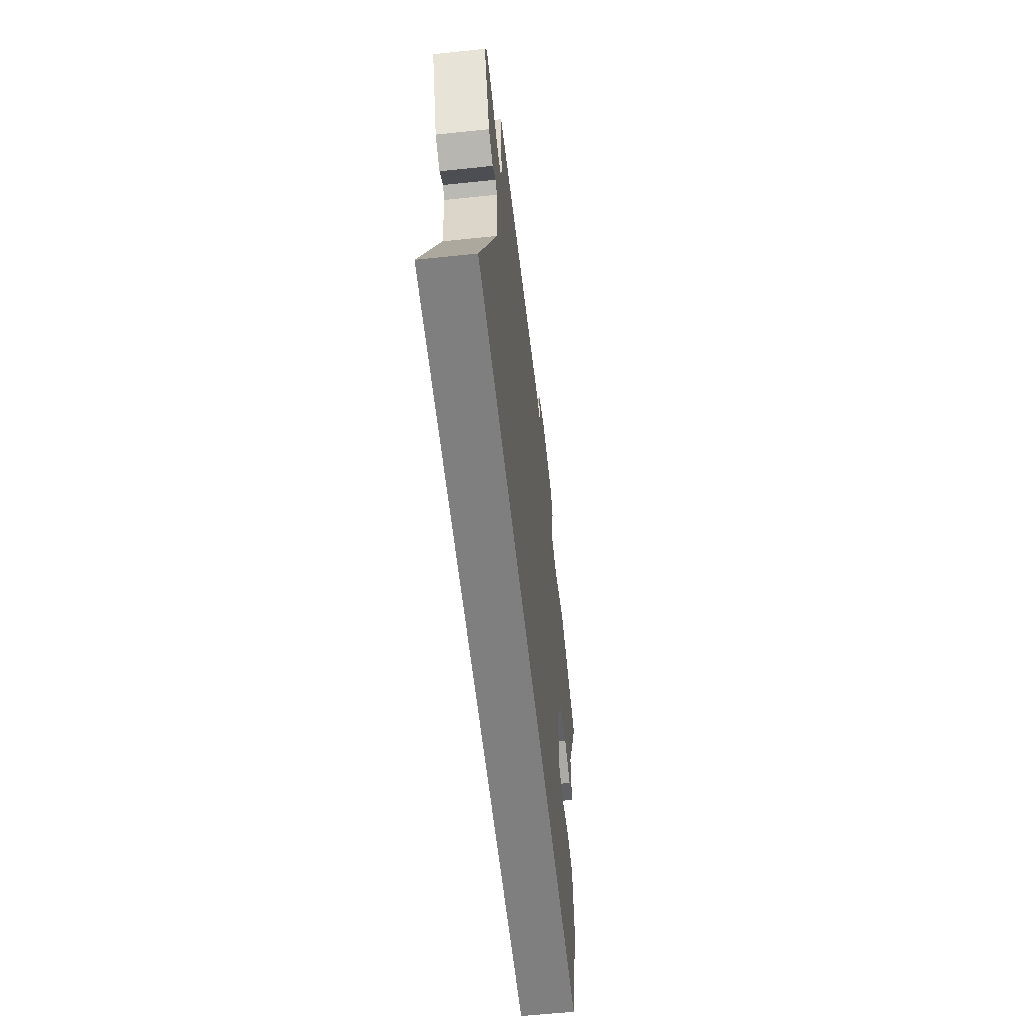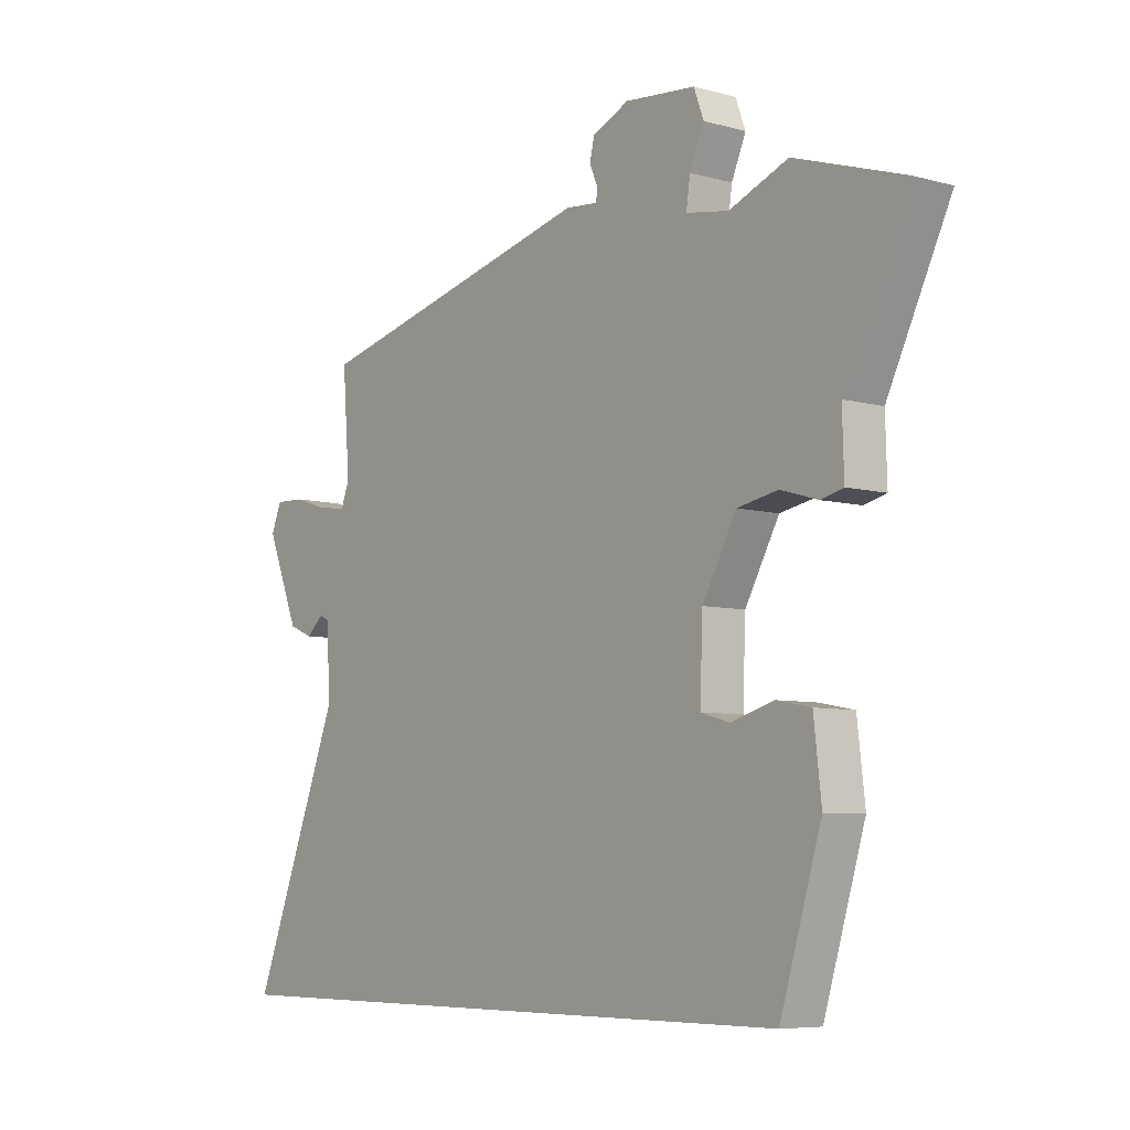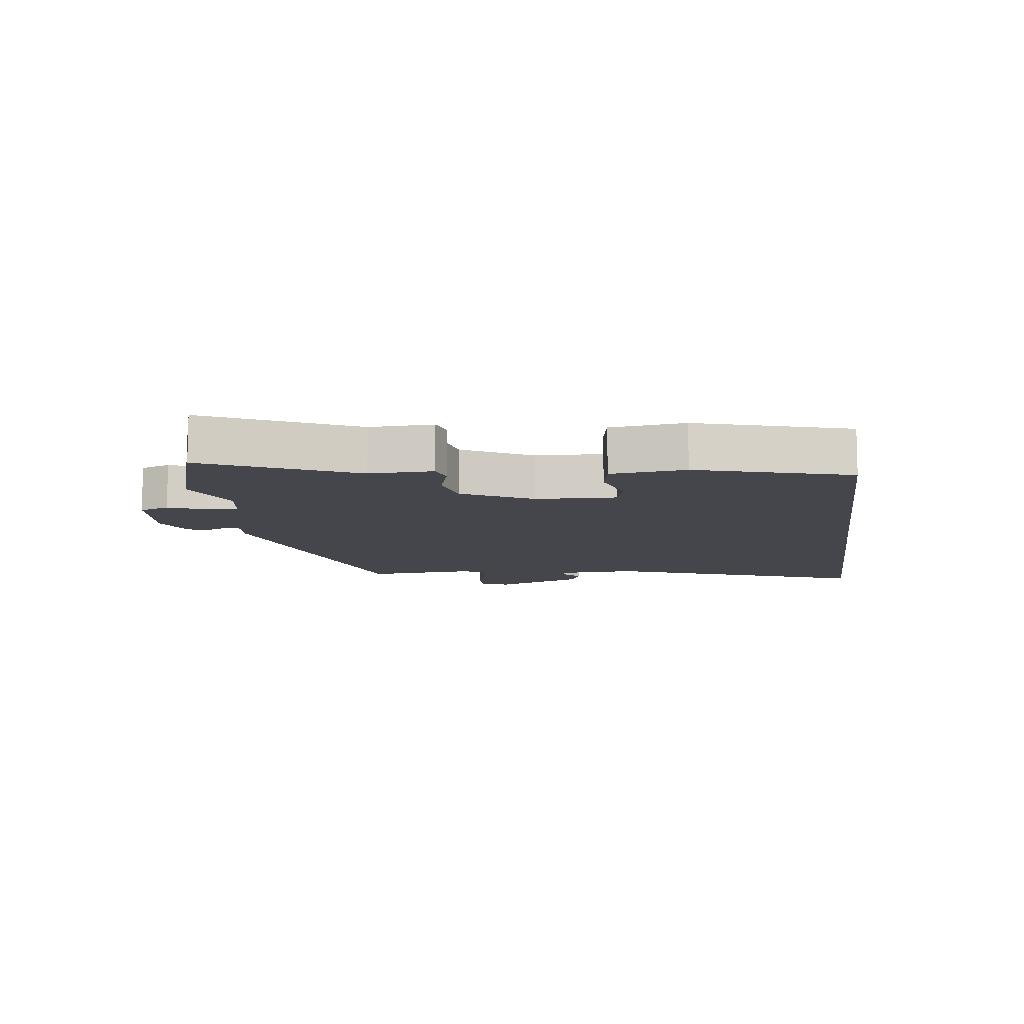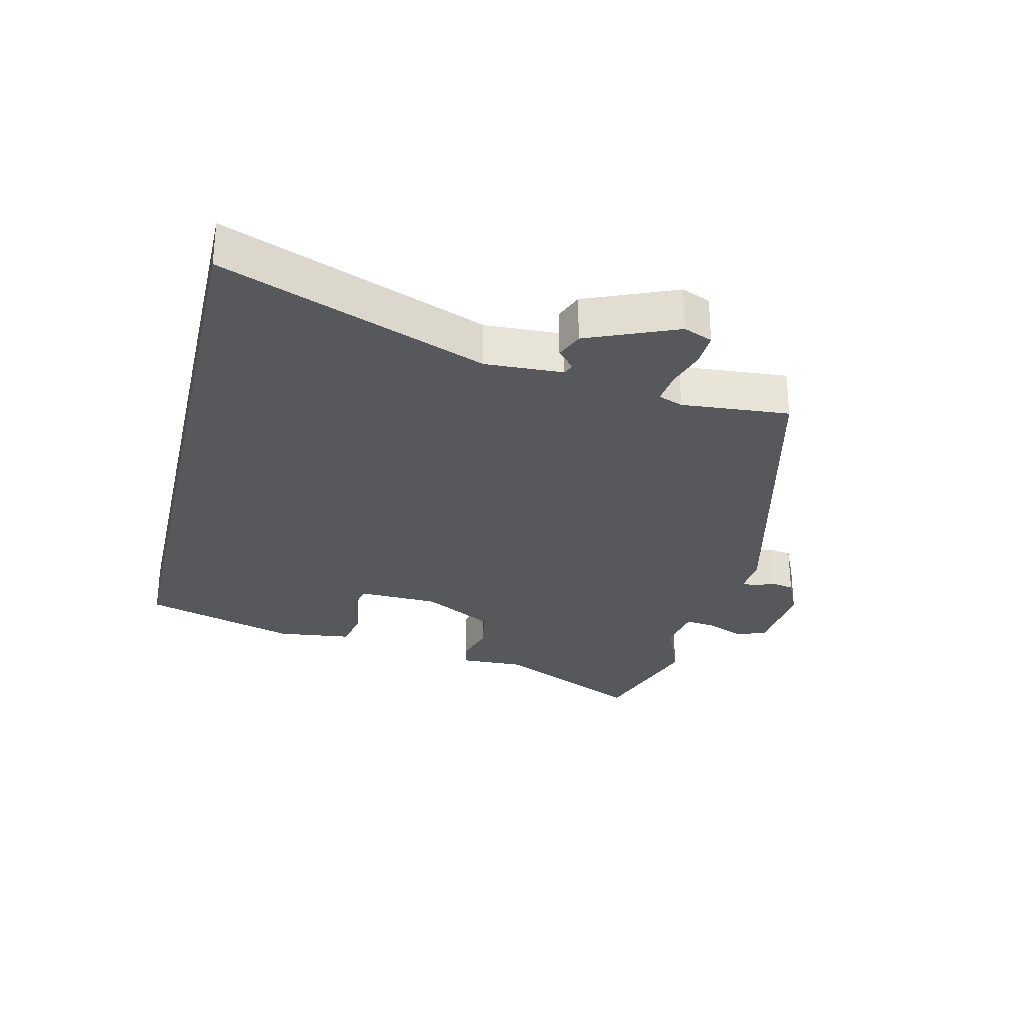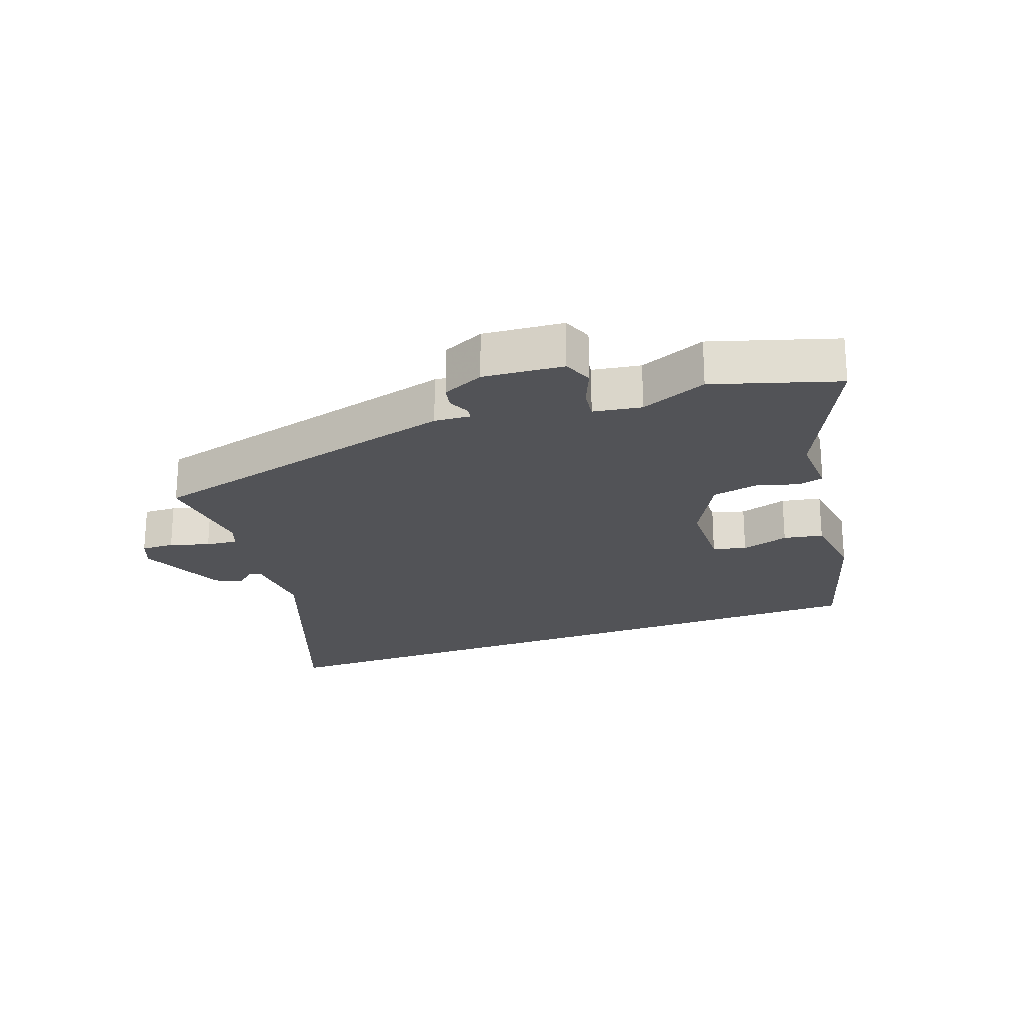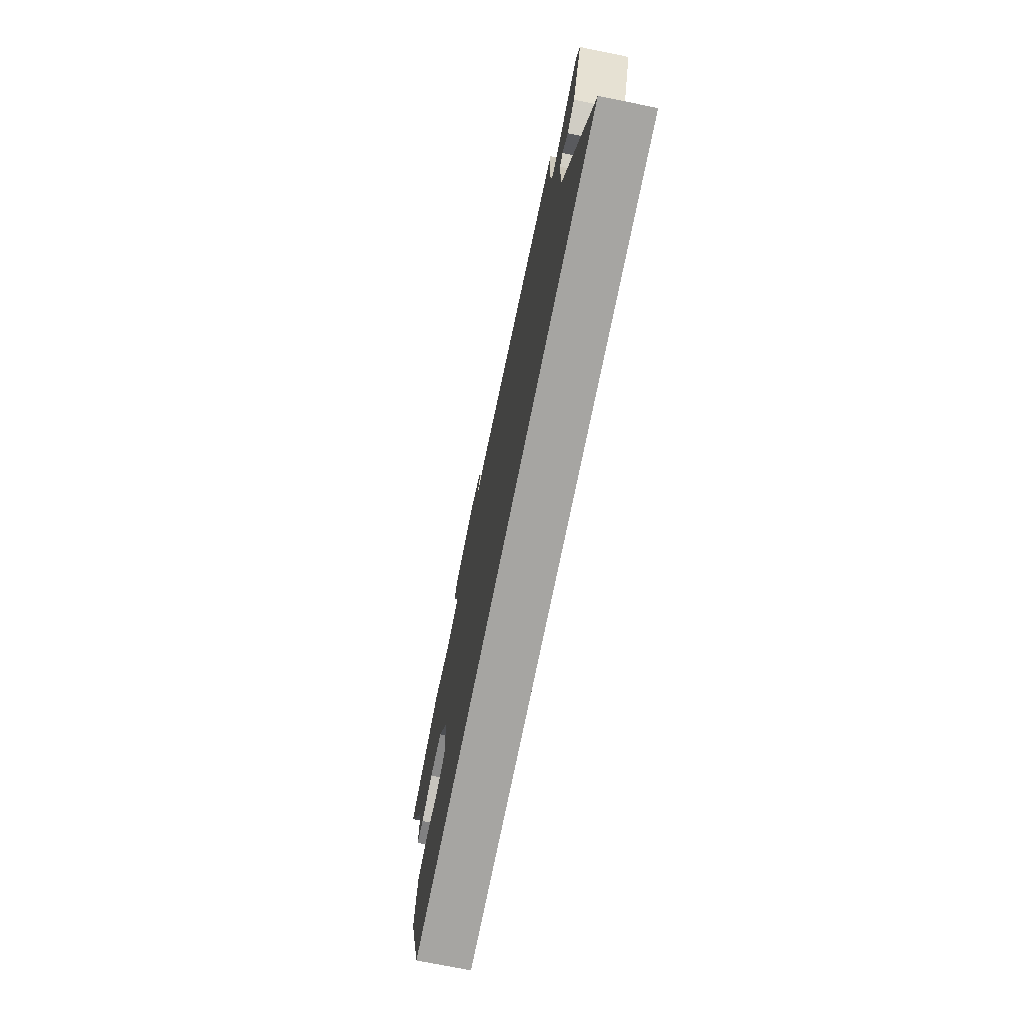
<metadata>
{"format":"obj","ext":"obj","renderer":"f3d","projection":"perspective","resolution":1024,"background":"white","views":[{"elev":-59.7,"azim":-83.8,"up":"+Z"},{"elev":-6.8,"azim":51.3,"up":"+Z"},{"elev":-10.0,"azim":98.1,"up":"+Y"},{"elev":-28.7,"azim":-103.0,"up":"+Y"},{"elev":-22.3,"azim":20.8,"up":"+Y"},{"elev":-73.8,"azim":-101.4,"up":"+Z"}]}
</metadata>
<code>
v 0.416 0.07 -0.5
v -0.684 0.07 -0.5
v -0.521 0.07 -0.082
v -0.526 0.07 0.042
v -0.544 0.07 0.05
v -0.575 0.07 0.022
v -0.619 0.07 0.04
v -0.678 0.07 0.184
v -0.659 0.07 0.23
v -0.606 0.07 0.228
v -0.543 0.07 0.208
v -0.492 0.07 0.202
v -0.477 0.07 0.241
v -0.49 0.07 0.413
v 0.03 0.07 0.541
v 0.088 0.07 0.536
v 0.091 0.07 0.556
v 0.076 0.07 0.59
v 0.084 0.07 0.626
v 0.151 0.07 0.656
v 0.279 0.07 0.644
v 0.297 0.07 0.596
v 0.271 0.07 0.536
v 0.264 0.07 0.487
v 0.341 0.07 0.474
v 0.448 0.07 0.517
v 0.645 0.07 0.453
v 0.53 0.07 0.215
v 0.533 0.07 0.113
v 0.492 0.07 0.103
v 0.425 0.07 0.123
v 0.351 0.07 0.109
v 0.289 0.07 -0.003
v 0.284 0.07 -0.131
v 0.337 0.07 -0.146
v 0.414 0.07 -0.123
v 0.477 0.07 -0.135
v 0.491 0.07 -0.255
v 0.416 0 -0.5
v -0.684 0 -0.5
v -0.521 0 -0.082
v -0.526 0 0.042
v -0.544 0 0.05
v -0.575 0 0.022
v -0.619 0 0.04
v -0.678 0 0.184
v -0.659 0 0.23
v -0.606 0 0.228
v -0.543 0 0.208
v -0.492 0 0.202
v -0.477 0 0.241
v -0.49 0 0.413
v 0.03 0 0.541
v 0.088 0 0.536
v 0.091 0 0.556
v 0.076 0 0.59
v 0.084 0 0.626
v 0.151 0 0.656
v 0.279 0 0.644
v 0.297 0 0.596
v 0.271 0 0.536
v 0.264 0 0.487
v 0.341 0 0.474
v 0.448 0 0.517
v 0.645 0 0.453
v 0.53 0 0.215
v 0.533 0 0.113
v 0.492 0 0.103
v 0.425 0 0.123
v 0.351 0 0.109
v 0.289 0 -0.003
v 0.284 0 -0.131
v 0.337 0 -0.146
v 0.414 0 -0.123
v 0.477 0 -0.135
v 0.491 0 -0.255
f 35 36 37 38
f 34 35 38 1
f 28 29 30 31
f 28 31 32
f 25 26 27 28
f 24 25 28 32
f 20 21 22 23
f 20 23 24
f 17 18 19 20
f 16 17 20 24
f 13 14 15 16
f 12 13 16 24
f 8 9 10 11
f 8 11 12
f 5 6 7 8
f 4 5 8 12
f 3 4 12 24
f 34 1 2 3
f 33 34 3 24
f 24 32 33
f 76 75 74 73
f 39 76 73 72
f 69 68 67 66
f 70 69 66
f 66 65 64 63
f 70 66 63 62
f 61 60 59 58
f 62 61 58
f 58 57 56 55
f 62 58 55 54
f 54 53 52 51
f 62 54 51 50
f 49 48 47 46
f 50 49 46
f 46 45 44 43
f 50 46 43 42
f 62 50 42 41
f 41 40 39 72
f 62 41 72 71
f 71 70 62
f 1 39 40 2
f 2 40 41 3
f 3 41 42 4
f 4 42 43 5
f 5 43 44 6
f 6 44 45 7
f 7 45 46 8
f 8 46 47 9
f 9 47 48 10
f 10 48 49 11
f 11 49 50 12
f 12 50 51 13
f 13 51 52 14
f 14 52 53 15
f 15 53 54 16
f 16 54 55 17
f 17 55 56 18
f 18 56 57 19
f 19 57 58 20
f 20 58 59 21
f 21 59 60 22
f 22 60 61 23
f 23 61 62 24
f 24 62 63 25
f 25 63 64 26
f 26 64 65 27
f 27 65 66 28
f 28 66 67 29
f 29 67 68 30
f 30 68 69 31
f 31 69 70 32
f 32 70 71 33
f 33 71 72 34
f 34 72 73 35
f 35 73 74 36
f 36 74 75 37
f 37 75 76 38
f 38 76 39 1

</code>
